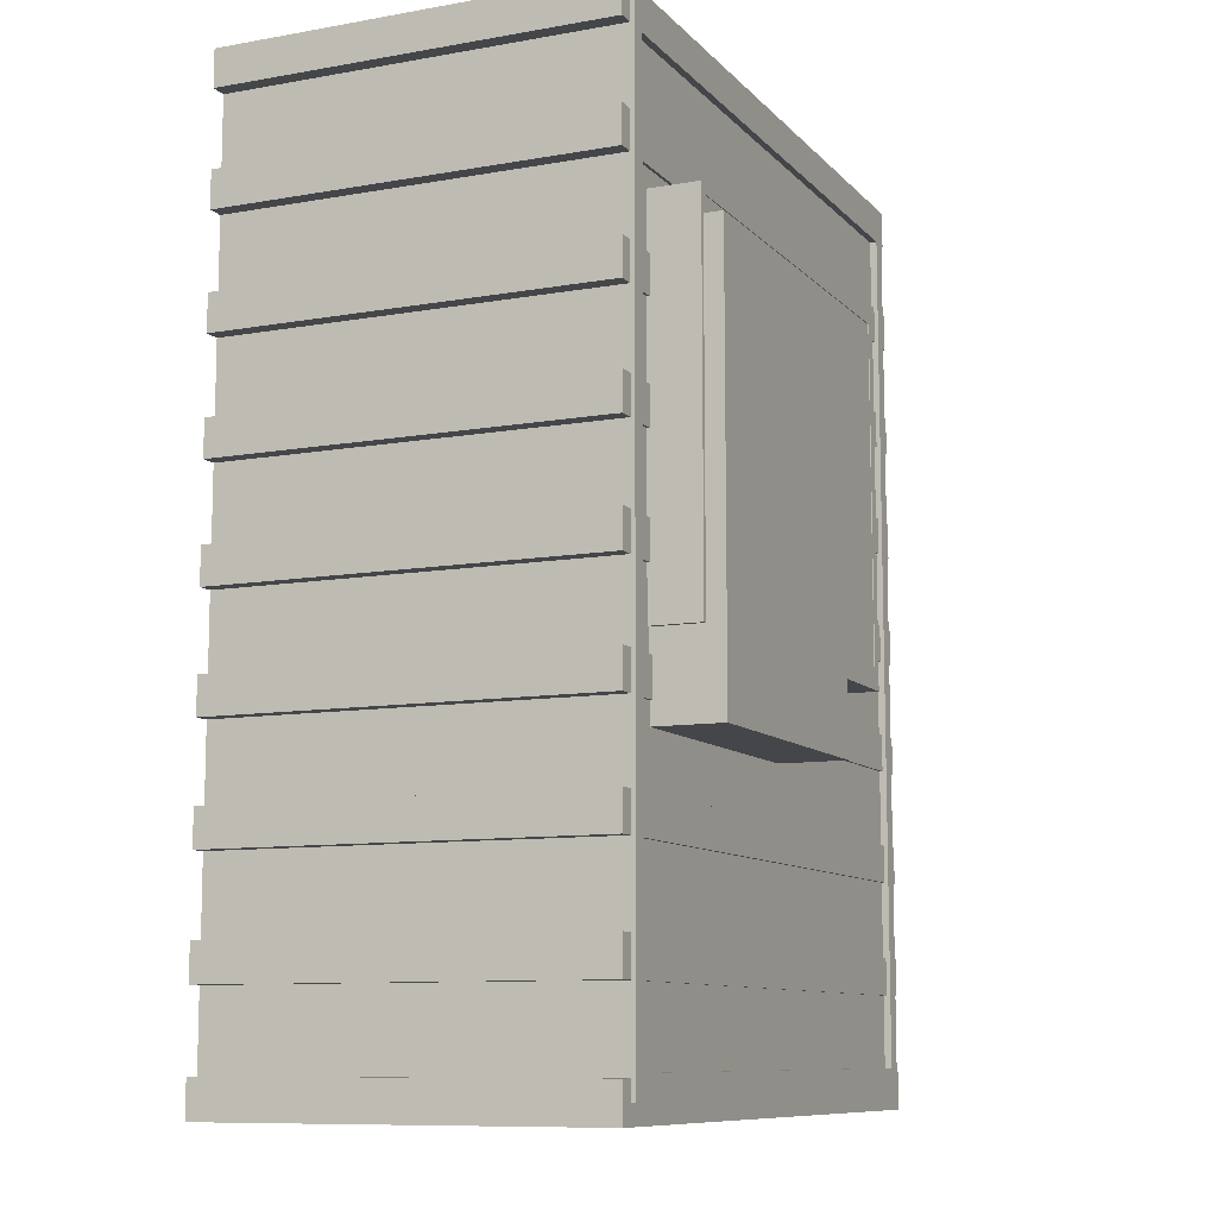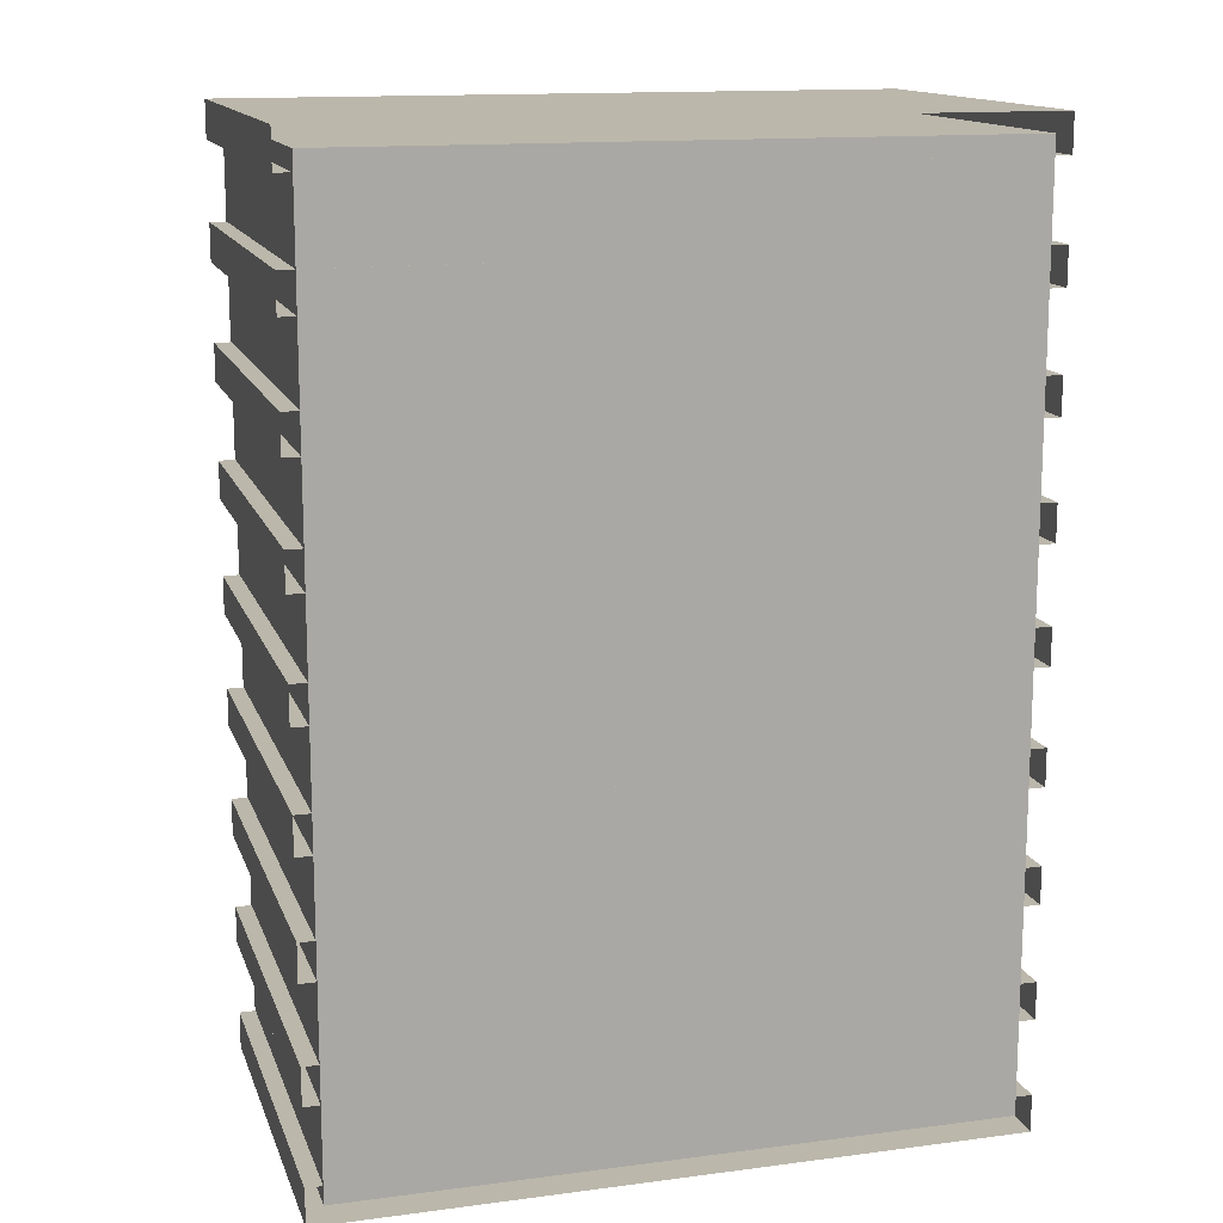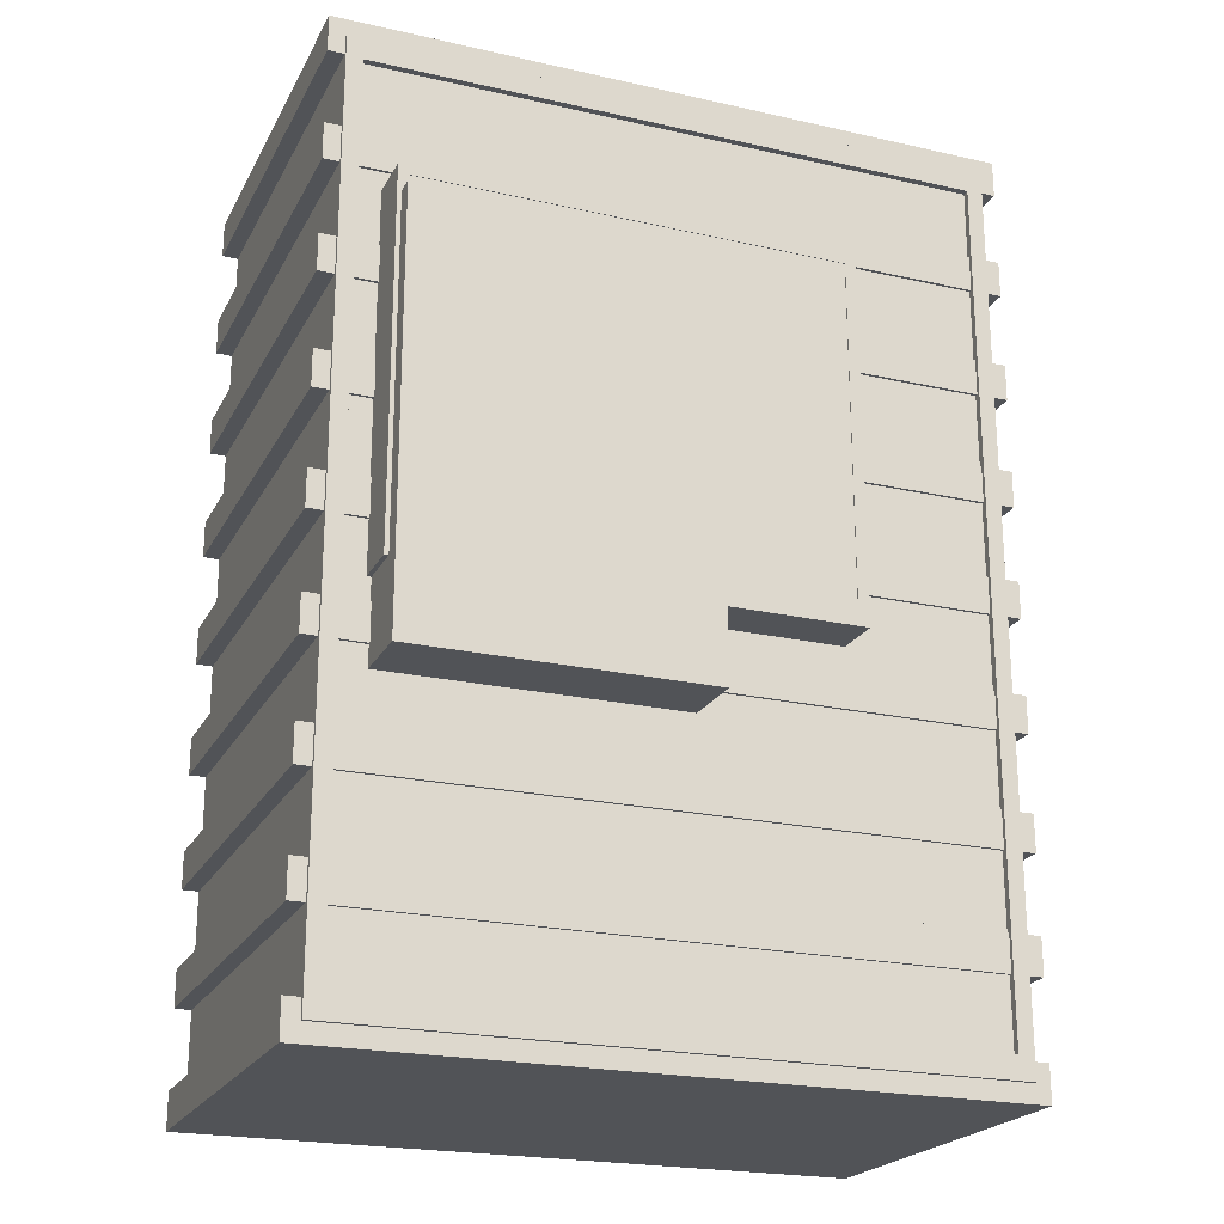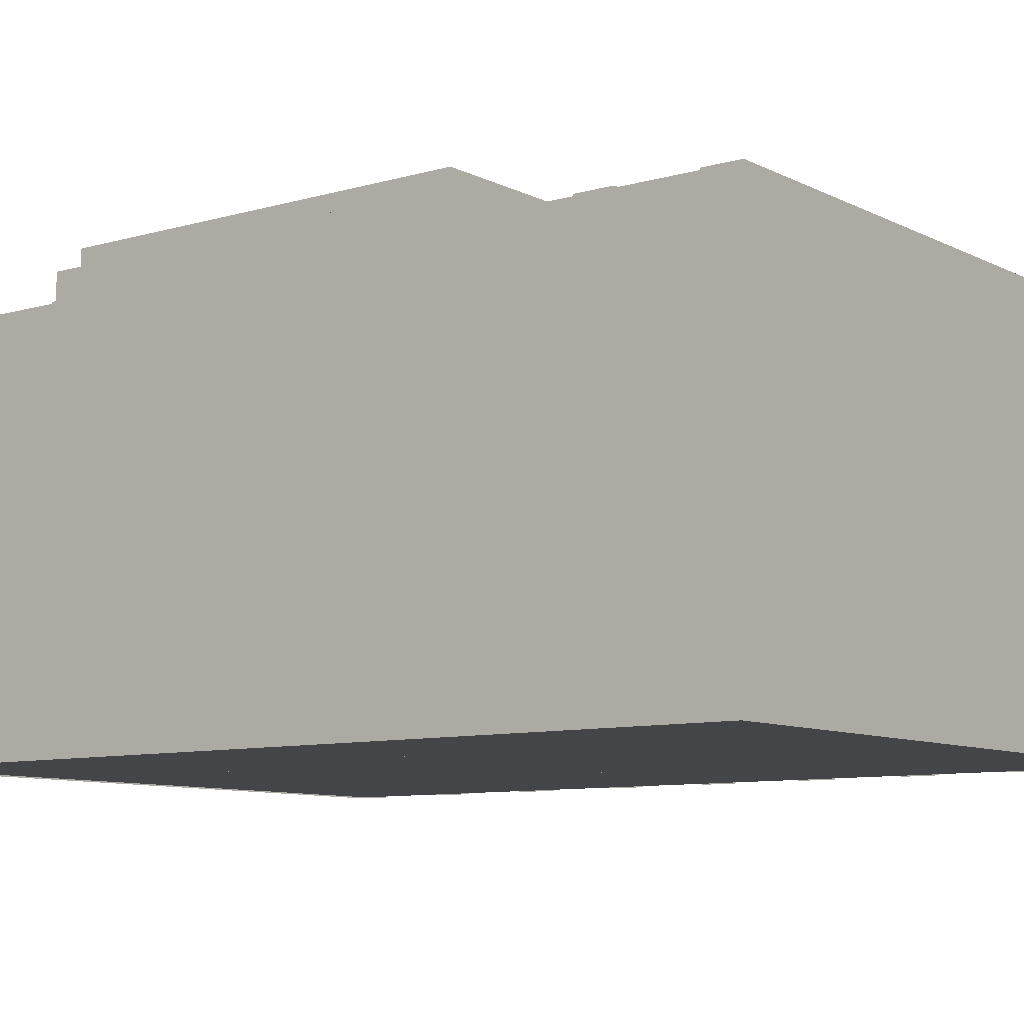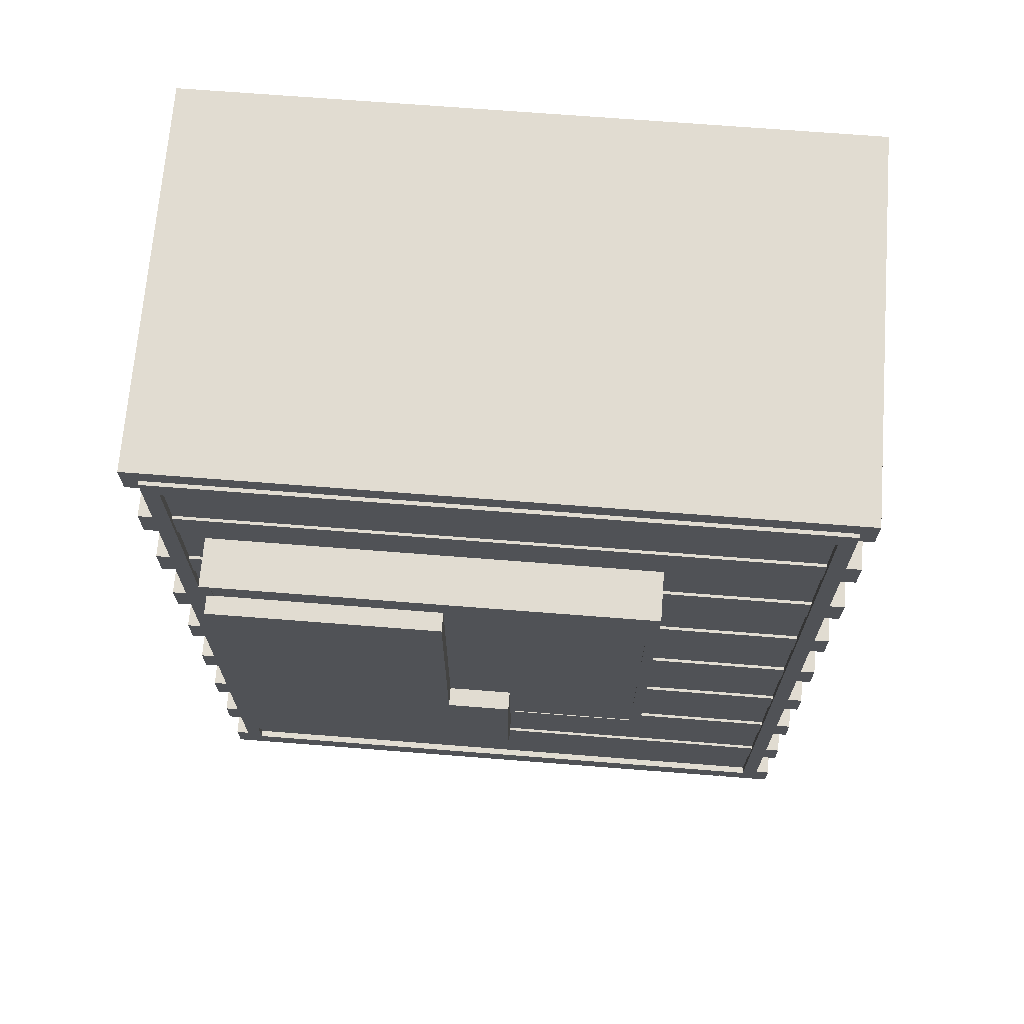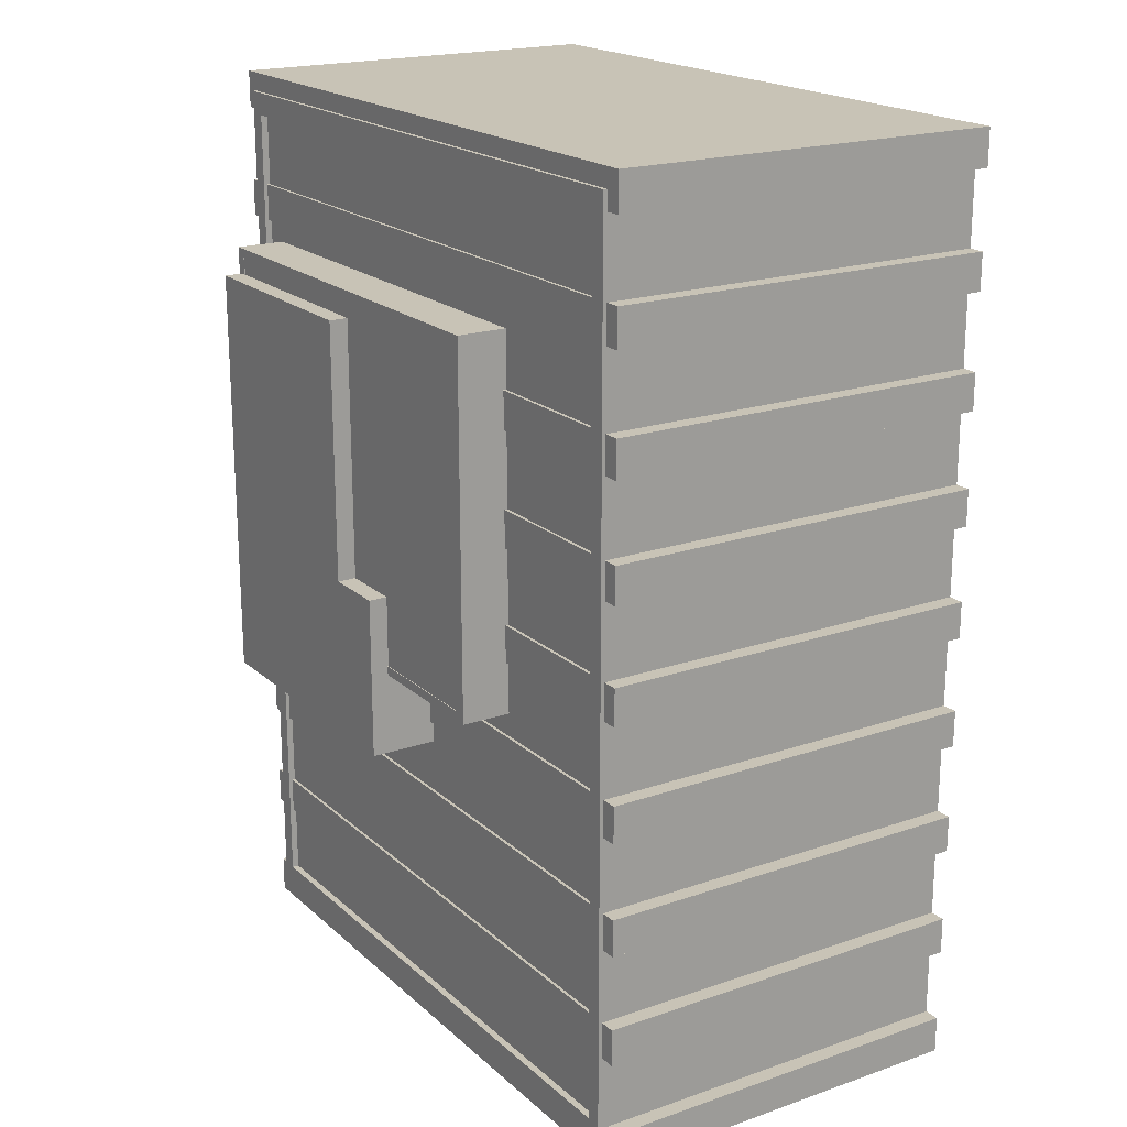
<metadata>
{"format":"obj","ext":"obj","renderer":"f3d","projection":"perspective","resolution":1024,"background":"white","views":[{"elev":-9.8,"azim":114.3,"up":"+Z"},{"elev":14.2,"azim":-16.0,"up":"+Z"},{"elev":-21.9,"azim":158.4,"up":"+Z"},{"elev":-9.0,"azim":127.5,"up":"+Y"},{"elev":69.3,"azim":-175.5,"up":"+Z"},{"elev":19.5,"azim":-122.7,"up":"+Z"}]}
</metadata>
<code>
g default
v 0.008433 0.004902 0.000315
v 0.008433 0.004902 -0.002139
v 0.008433 0.004902 -0.004593
v 0.008433 0.006944 0.000315
v 0.008433 0.006944 -0.002139
v 0.008433 0.006944 -0.004593
v 0.001501 0.006944 0.000315
v 0.001501 0.006944 -0.002139
v 0.001501 0.006944 -0.004593
v -0.000427 0.006944 0.000315
v -0.000427 0.006944 -0.002139
v -0.000427 0.006944 -0.004593
v -0.000427 0.004902 0.000315
v -0.000427 0.004902 -0.002139
v -0.000427 0.004902 -0.004593
v 0.001501 0.004902 0.000315
v 0.001501 0.004902 -0.004593
v 0.001501 0.004902 0.008209
v 0.008433 0.004902 0.008209
v 0.008433 0.006944 0.008209
v 0.001501 0.006944 0.008209
v -0.00479 0.004902 0.009017
v 0.008559 0.004902 0.009017
v -0.00479 0.006399 0.009017
v 0.008559 0.006399 0.009017
v -0.00479 0.006399 -0.00213
v 0.008559 0.006399 -0.00213
v -0.00479 0.004902 -0.00213
v 0.008559 0.004902 -0.00213
v -0.004456 0.006399 0.008738
v 0.008225 0.006399 0.008738
v 0.008225 0.006399 -0.001851
v -0.004456 0.006399 -0.001851
v -0.004456 0.006376 0.008738
v 0.008225 0.006376 0.008738
v 0.008225 0.006376 -0.001851
v -0.004456 0.006376 -0.001851
v 0.01024 -0.006944 0.000558
v 0.01024 -0.006944 -0.000558
v 0.01024 0.004993 -0.000558
v 0.01024 0.004993 0.000558
v -0.01024 0.004993 -0.000558
v -0.01024 0.004993 0.000558
v -0.01024 -0.006944 -0.000558
v -0.01024 -0.006944 0.000558
v 0.01024 -0.006944 -0.009593
v 0.01024 -0.006944 -0.01071
v 0.01024 0.004993 -0.01071
v 0.01024 0.004993 -0.009593
v -0.01024 0.004993 -0.01071
v -0.01024 0.004993 -0.009593
v -0.01024 -0.006944 -0.01071
v -0.01024 -0.006944 -0.009593
v 0.01024 -0.006944 -0.01298
v 0.01024 -0.006944 -0.01409
v 0.01024 0.004993 -0.01409
v 0.01024 0.004993 -0.01298
v -0.01024 0.004993 -0.01409
v -0.01024 0.004993 -0.01298
v -0.01024 -0.006944 -0.01409
v -0.01024 -0.006944 -0.01298
v 0.01024 -0.006944 -0.006209
v 0.01024 -0.006944 -0.007325
v 0.01024 0.004993 -0.007325
v 0.01024 0.004993 -0.006209
v -0.01024 0.004993 -0.007325
v -0.01024 0.004993 -0.006209
v -0.01024 -0.006944 -0.007325
v -0.01024 -0.006944 -0.006209
v 0.01024 -0.006944 -0.002826
v 0.01024 -0.006944 -0.003942
v 0.01024 0.004993 -0.003942
v 0.01024 0.004993 -0.002826
v -0.01024 0.004993 -0.003942
v -0.01024 0.004993 -0.002826
v -0.01024 -0.006944 -0.003942
v -0.01024 -0.006944 -0.002826
v 0.009755 -0.006944 -0.01354
v -0.009755 -0.006944 -0.01354
v -0.009755 -0.006944 0.01354
v 0.009755 -0.006944 0.01354
v 0.009755 0.005112 -0.01354
v -0.009755 0.005112 -0.01354
v -0.009755 0.005112 0.01354
v 0.009755 0.005112 0.01354
v 0.009267 0.005112 -0.01286
v -0.009267 0.005112 -0.01286
v -0.009267 0.005112 0.01286
v 0.009267 0.005112 0.01286
v 0.009267 0.004902 -0.01286
v -0.009267 0.004902 -0.01286
v -0.009267 0.004902 0.01286
v 0.009267 0.004902 0.01286
v 0.01024 -0.006944 0.01409
v 0.01024 -0.006944 0.01298
v 0.01024 0.004993 0.01409
v 0.01024 0.004993 0.01298
v -0.01024 0.004993 0.01409
v -0.01024 0.004993 0.01298
v -0.01024 -0.006944 0.01409
v -0.01024 -0.006944 0.01298
v 0.01024 -0.006944 0.003942
v 0.01024 -0.006944 0.002826
v 0.01024 0.004993 0.002826
v 0.01024 0.004993 0.003942
v -0.01024 0.004993 0.002826
v -0.01024 0.004993 0.003942
v -0.01024 -0.006944 0.002826
v -0.01024 -0.006944 0.003942
v 0.01024 -0.006944 0.007325
v 0.01024 -0.006944 0.006209
v 0.01024 0.004993 0.006209
v 0.01024 0.004993 0.007325
v -0.01024 0.004993 0.006209
v -0.01024 0.004993 0.007325
v -0.01024 -0.006944 0.006209
v -0.01024 -0.006944 0.007325
v 0.01024 -0.006944 0.01071
v 0.01024 -0.006944 0.009593
v 0.01024 0.004993 0.01071
v 0.01024 0.004993 0.009593
v -0.01024 0.004993 0.01071
v -0.01024 0.004993 0.009593
v -0.01024 -0.006944 0.01071
v -0.01024 -0.006944 0.009593
g polySurface76
f 1 2 5 4
f 2 3 6 5
f 4 5 8 7
f 5 6 9 8
f 7 8 11 10
f 8 9 12 11
f 10 11 14 13
f 11 12 15 14
f 17 15 12 9
f 3 17 9 6
f 13 16 7 10
f 18 19 20 21
f 16 1 19 18
f 1 4 20 19
f 4 7 21 20
f 7 16 18 21
f 22 23 25 24
f 34 35 36 37
f 26 27 29 28
f 23 29 27 25
f 28 22 24 26
f 24 25 31 30
f 25 27 32 31
f 27 26 33 32
f 26 24 30 33
f 30 31 35 34
f 31 32 36 35
f 32 33 37 36
f 33 30 34 37
f 38 39 40 41
f 41 40 42 43
f 43 42 44 45
f 39 44 42 40
f 45 38 41 43
f 46 47 48 49
f 49 48 50 51
f 51 50 52 53
f 47 52 50 48
f 53 46 49 51
f 54 55 56 57
f 57 56 58 59
f 59 58 60 61
f 55 60 58 56
f 61 54 57 59
f 62 63 64 65
f 65 64 66 67
f 67 66 68 69
f 63 68 66 64
f 69 62 65 67
f 70 71 72 73
f 73 72 74 75
f 75 74 76 77
f 71 76 74 72
f 77 70 73 75
f 90 91 92 93
f 78 81 80 79
f 78 79 83 82
f 79 80 84 83
f 80 81 85 84
f 81 78 82 85
f 82 83 87 86
f 83 84 88 87
f 84 85 89 88
f 85 82 86 89
f 86 87 91 90
f 87 88 92 91
f 88 89 93 92
f 89 86 90 93
f 94 95 97 96
f 96 97 99 98
f 98 99 101 100
f 95 101 99 97
f 100 94 96 98
f 102 103 104 105
f 105 104 106 107
f 107 106 108 109
f 103 108 106 104
f 109 102 105 107
f 110 111 112 113
f 113 112 114 115
f 115 114 116 117
f 111 116 114 112
f 117 110 113 115
f 118 119 121 120
f 120 121 123 122
f 122 123 125 124
f 119 125 123 121
f 124 118 120 122

</code>
